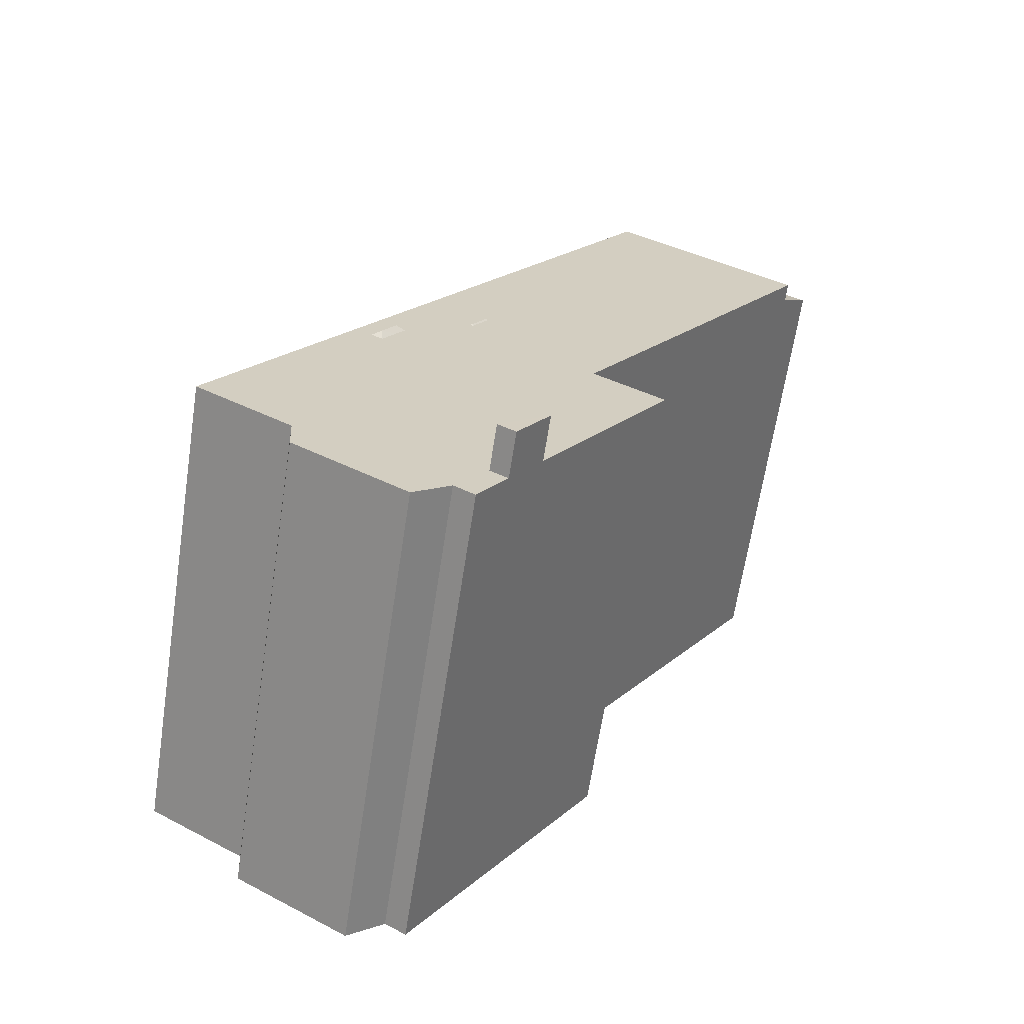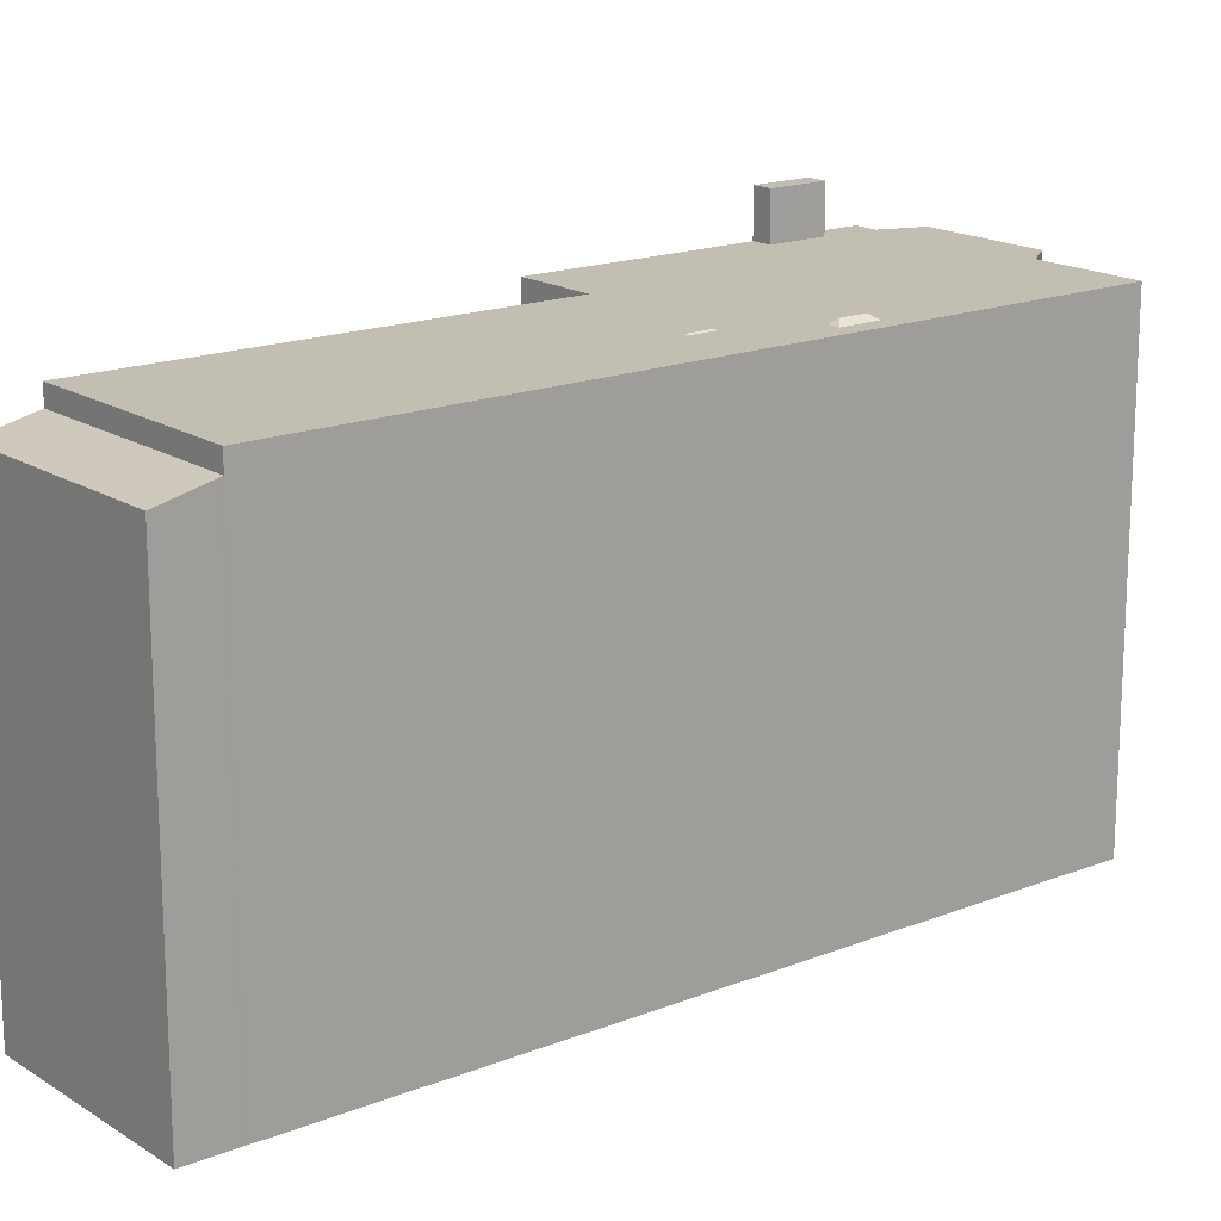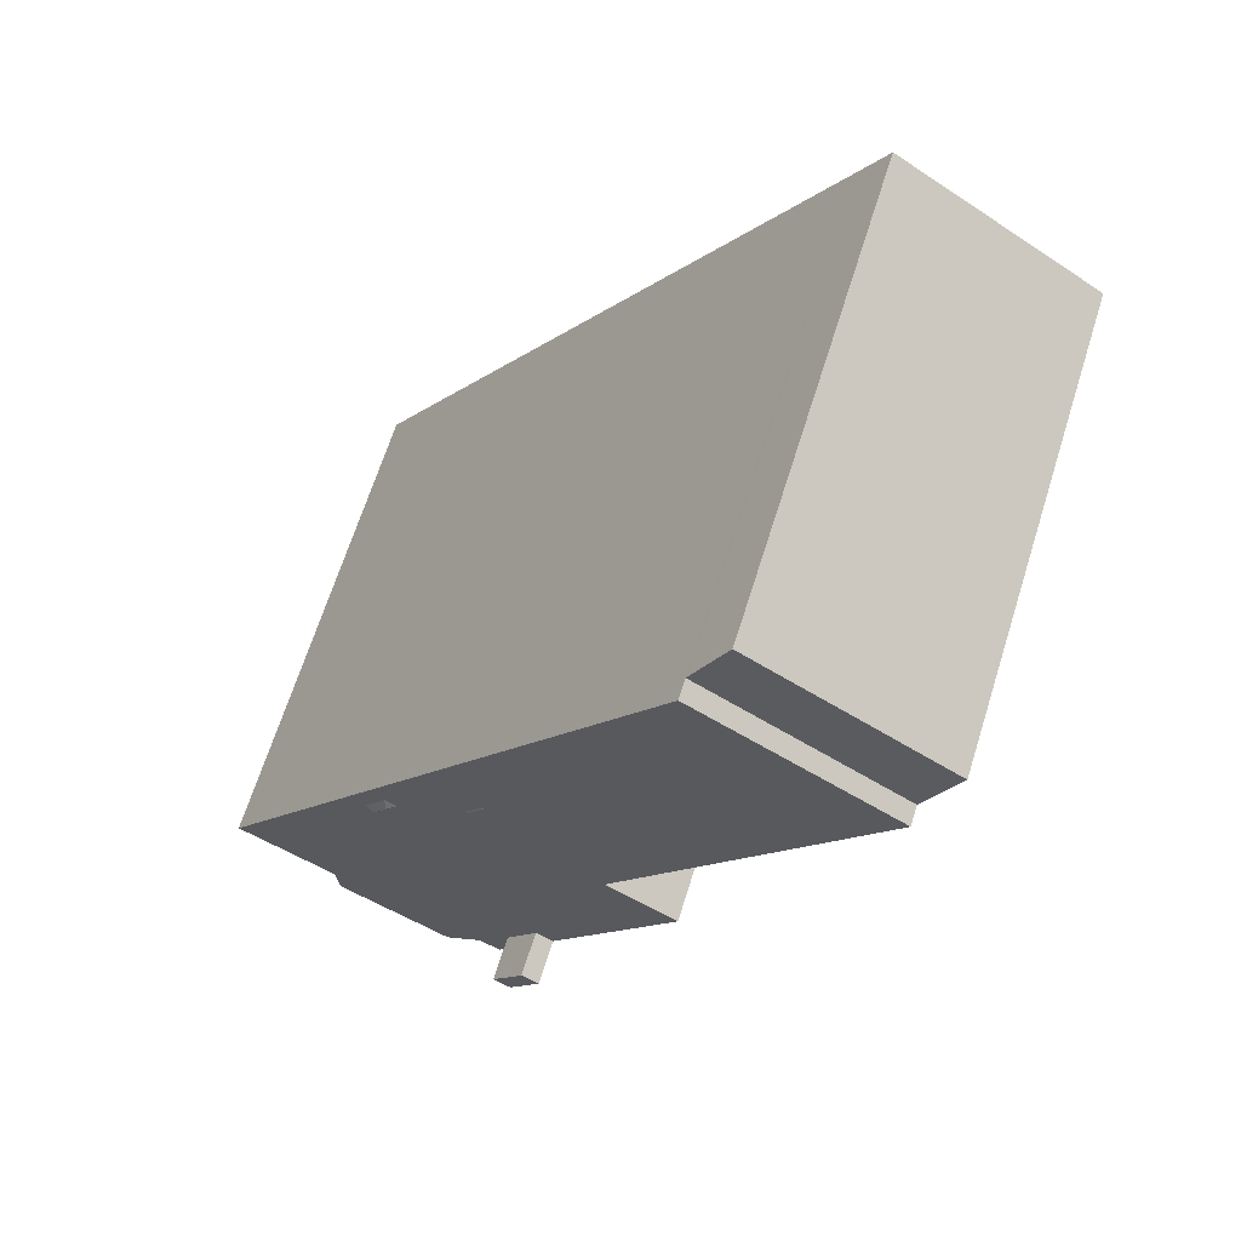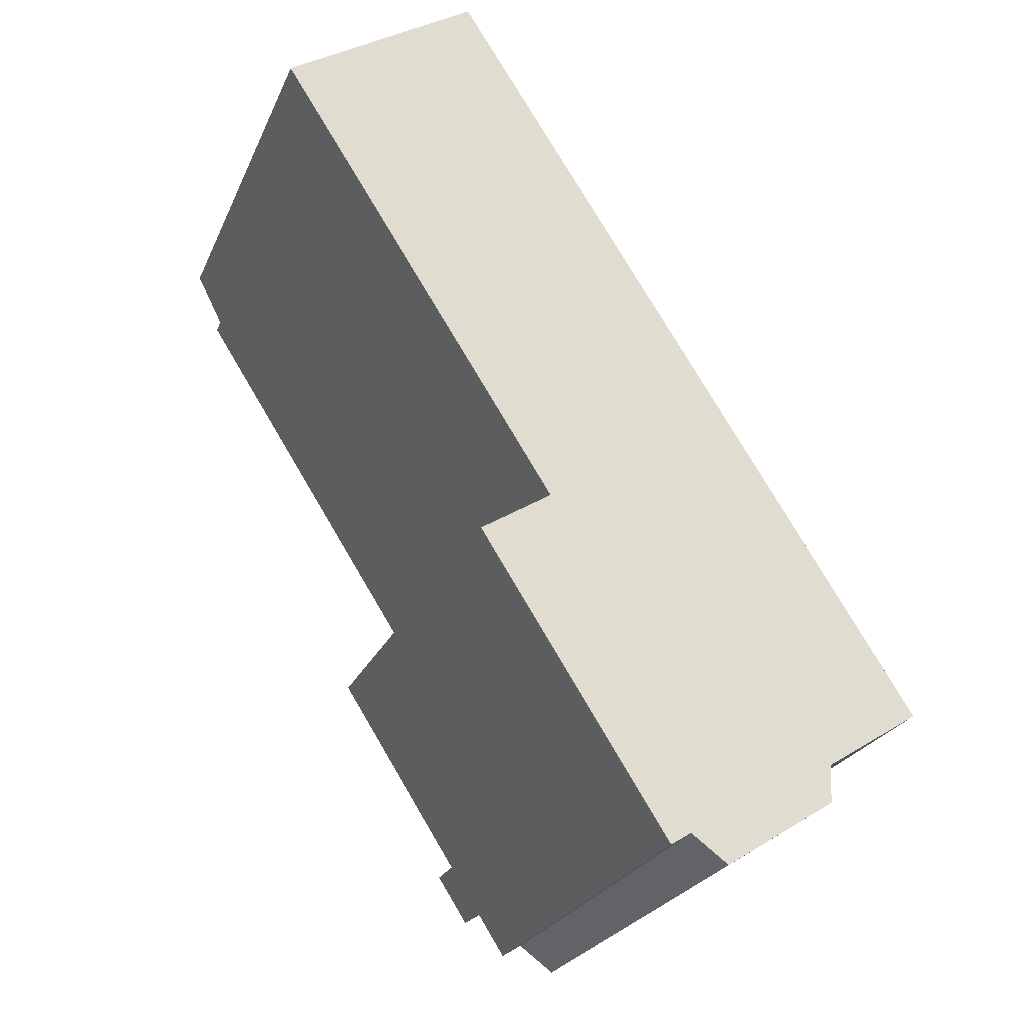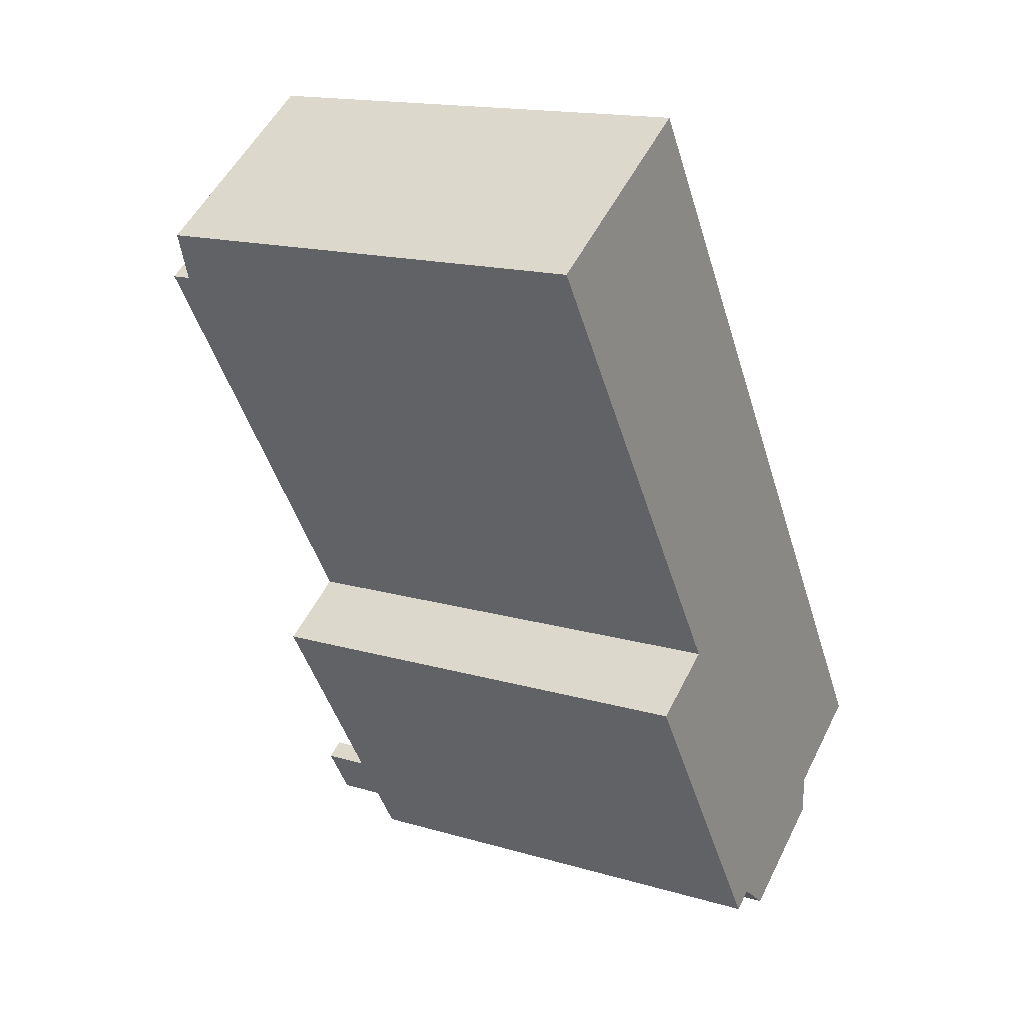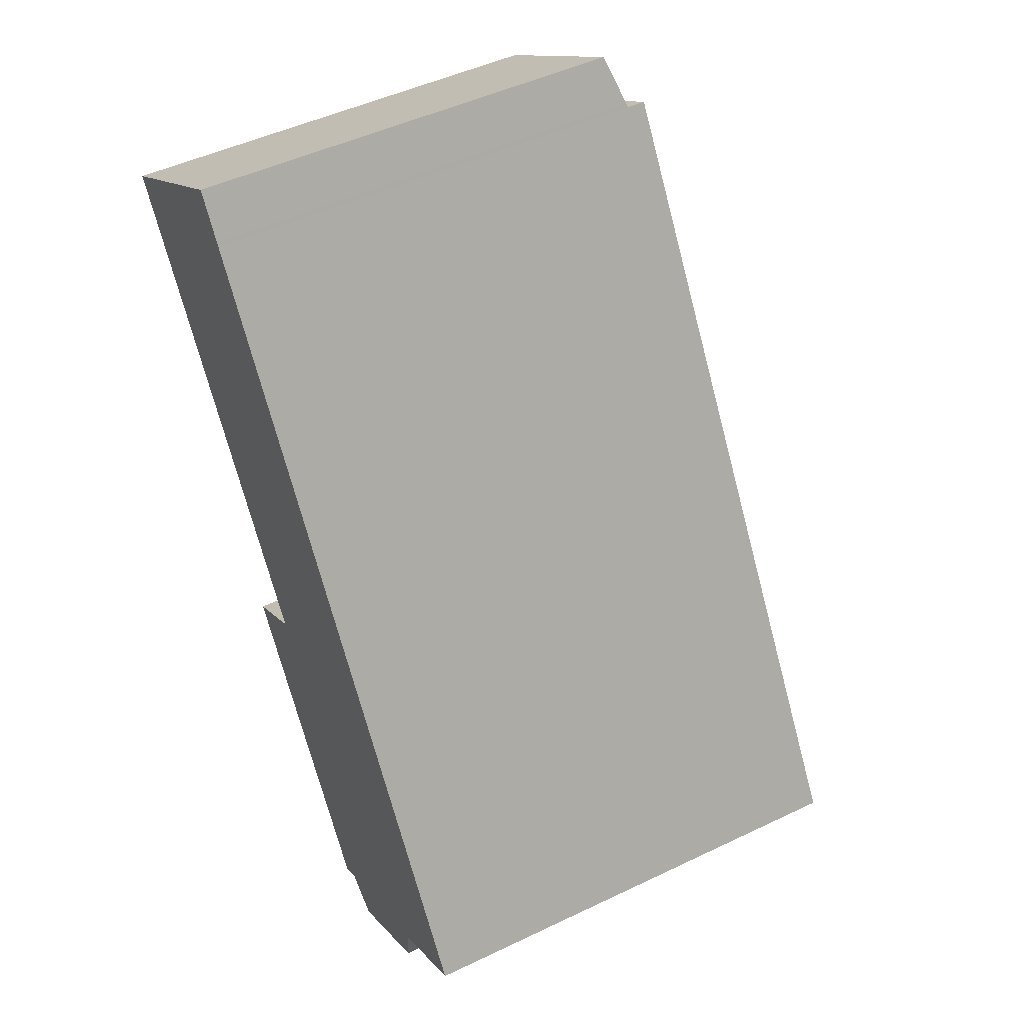
<metadata>
{"format":"obj","ext":"obj","renderer":"f3d","projection":"perspective","resolution":1024,"background":"white","views":[{"elev":-65.2,"azim":171.3,"up":"+Z"},{"elev":17.1,"azim":18.9,"up":"+Y"},{"elev":67.0,"azim":-162.5,"up":"+Z"},{"elev":-24.7,"azim":-19.5,"up":"+Z"},{"elev":15.9,"azim":-58.5,"up":"+Z"},{"elev":48.2,"azim":61.8,"up":"+Z"}]}
</metadata>
<code>
v 0.7331 5.751 -9.035
v 1.943 5.75 -9.821
v 1.441 5.751 -10.14
v 1.943 5.75 -9.821
v 5.555 5.75 -8.743
v 2.841 5.75 -10.48
v 1.943 5.75 -9.821
v 5.602 5.75 -7.818
v 5.555 5.75 -8.743
v 0.7331 5.751 -9.035
v 5.602 5.75 -7.818
v 1.943 5.75 -9.821
v 0.7331 5.751 -9.035
v 1.163 5.751 -8.76
v 5.602 5.75 -7.818
v 0.5653 5.751 -7.824
v 5.602 5.75 -7.818
v 1.163 5.751 -8.76
v -1.391 5.75 -1.897
v 7.918 5.75 -6.338
v 5.602 5.75 -7.818
v -3.121 5.751 -3.003
v -1.391 5.75 -1.897
v -0.03987 5.751 -7.825
v -1.391 5.75 -1.897
v 1.297 5.75 0.8887
v 1.681 5.75 0.2952
v -2.839 5.75 10.5
v 1.297 5.75 0.8887
v -1.391 5.75 -1.897
v -2.839 5.75 10.5
v 1.365 5.75 0.9311
v 1.297 5.75 0.8887
v 1.297 5.75 0.8887
v 1.606 5.75 0.4142
v 1.681 5.75 0.2952
v 1.671 5.75 0.4554
v 3.394 5.75 -0.7583
v 1.746 5.75 0.3364
v -1.391 5.75 -1.897
v 1.681 5.75 0.2952
v 7.918 5.75 -6.338
v 1.365 5.75 0.9311
v 3.394 5.75 -0.7583
v 1.671 5.75 0.4554
v 1.681 5.75 0.2952
v 1.746 5.75 0.3364
v 3.915 5.75 -1.576
v 1.746 5.75 0.3364
v 3.594 5.75 -1.065
v 3.915 5.75 -1.576
v -2.839 5.75 10.5
v 7.918 5.75 -6.338
v 3.676 5.75 -0.5812
v -2.839 5.75 10.5
v 3.676 5.75 -0.5812
v 3.394 5.75 -0.7583
v -2.839 5.75 10.5
v 3.394 5.75 -0.7583
v 1.365 5.75 0.9311
v 3.915 5.75 -1.576
v 4.196 5.75 -1.4
v 7.918 5.75 -6.338
v 3.875 5.75 -0.8886
v 7.918 5.75 -6.338
v 4.196 5.75 -1.4
v 3.676 5.75 -0.5812
v 7.918 5.75 -6.338
v 3.875 5.75 -0.8886
v 1.681 5.75 0.2952
v 3.915 5.75 -1.576
v 7.918 5.75 -6.338
v 1.746 5.75 0.3364
v 3.394 5.75 -0.7583
v 3.594 5.75 -1.065
v -7.433 5.75 7.559
v -2.839 5.75 10.5
v -1.391 5.75 -1.897
v -1.391 5.75 -1.897
v 5.602 5.75 -7.818
v 0.3901 5.751 -7.55
v -1.391 5.75 -1.897
v 0.3901 5.751 -7.55
v -0.03987 5.751 -7.825
v 0.3901 5.751 -7.55
v 5.602 5.75 -7.818
v 0.5653 5.751 -7.824
v -0.03987 6.864 -7.825
v 0.3901 6.864 -7.55
v 1.163 6.864 -8.76
v -0.03987 6.864 -7.825
v 1.163 6.864 -8.76
v 0.7331 6.863 -9.035
v 1.671 5.75 0.4554
v 1.746 5.75 0.3364
v 1.691 5.778 0.3522
v 1.351 5.779 0.8772
v 1.671 5.75 0.4554
v 1.691 5.778 0.3522
v 1.351 5.779 0.8772
v 1.365 5.75 0.9311
v 1.671 5.75 0.4554
v 1.681 5.75 0.2952
v 1.691 5.778 0.3522
v 1.746 5.75 0.3364
v 1.297 5.75 0.8887
v 1.365 5.75 0.9311
v 1.351 5.779 0.8772
v 1.297 5.75 0.8887
v 1.351 5.779 0.8772
v 1.606 5.75 0.4142
v 1.351 5.779 0.8772
v 1.691 5.778 0.3522
v 1.606 5.75 0.4142
v 1.606 5.75 0.4142
v 1.691 5.778 0.3522
v 1.681 5.75 0.2952
v 3.875 5.75 -0.8886
v 4.196 5.75 -1.4
v 3.959 5.871 -1.332
v 3.619 5.872 -0.8068
v 3.875 5.75 -0.8886
v 3.959 5.871 -1.332
v 3.619 5.872 -0.8068
v 3.676 5.75 -0.5812
v 3.875 5.75 -0.8886
v 3.915 5.75 -1.576
v 3.959 5.871 -1.332
v 4.196 5.75 -1.4
v 3.394 5.75 -0.7583
v 3.676 5.75 -0.5812
v 3.619 5.872 -0.8068
v 3.394 5.75 -0.7583
v 3.619 5.872 -0.8068
v 3.594 5.75 -1.065
v 3.594 5.75 -1.065
v 3.619 5.872 -0.8068
v 3.959 5.871 -1.332
v 3.594 5.75 -1.065
v 3.959 5.871 -1.332
v 3.915 5.75 -1.576
v -7.433 5.297 7.559
v -2.89 5.273 10.58
v -2.839 5.295 10.5
v -8.178 4.977 8.724
v -2.89 5.273 10.58
v -7.433 5.297 7.559
v -8.178 4.977 8.724
v -3.574 4.977 11.65
v -2.89 5.273 10.58
v -3.121 5.751 -3.003
v -0.03987 5.751 -7.825
v -0.03987 -5.725 -7.825
v -3.121 -5.725 -3.003
v 0.7331 5.751 -9.035
v 1.441 5.751 -10.14
v 1.441 -5.725 -10.14
v 0.7331 -5.725 -9.035
v -0.03987 5.751 -7.825
v 0.7331 5.751 -9.035
v 0.7331 -5.725 -9.035
v -0.03987 -5.725 -7.825
v -0.03987 6.864 -7.825
v 0.7331 6.863 -9.035
v 0.7331 5.751 -9.035
v -0.03987 5.751 -7.825
v -3.121 -5.725 -3.003
v -1.391 -5.725 -1.897
v -1.391 5.75 -1.897
v -3.121 5.751 -3.003
v -7.433 5.75 7.559
v -1.391 5.75 -1.897
v -7.433 5.297 7.559
v -7.433 5.297 7.559
v -1.391 5.75 -1.897
v -1.391 -5.725 -1.897
v -7.433 -5.725 7.559
v -8.178 4.977 8.724
v -7.805 -5.725 8.142
v -8.178 -5.725 8.724
v -7.805 -5.725 8.142
v -7.433 5.297 7.559
v -7.433 -5.725 7.559
v -8.178 4.977 8.724
v -7.433 5.297 7.559
v -7.805 -5.725 8.142
v -7.433 5.297 7.559
v -2.839 5.295 10.5
v -2.839 5.75 10.5
v -7.433 5.75 7.559
v -2.839 -5.725 10.5
v 7.918 -5.725 -6.338
v 7.918 5.75 -6.338
v -2.839 5.295 10.5
v -2.839 5.75 10.5
v -2.839 5.295 10.5
v 7.918 5.75 -6.338
v -3.574 -5.725 11.65
v -2.89 -5.725 10.58
v -2.89 5.273 10.58
v -3.574 4.977 11.65
v -2.89 -5.725 10.58
v -2.839 -5.725 10.5
v -2.839 5.295 10.5
v -2.89 5.273 10.58
v 5.602 5.75 -7.818
v 7.918 5.75 -6.338
v 7.918 -5.725 -6.338
v 5.602 -5.725 -7.818
v 5.555 5.75 -8.743
v 5.602 5.75 -7.818
v 5.602 -5.725 -7.818
v 5.555 -5.725 -8.743
v 2.841 5.75 -10.48
v 5.555 5.75 -8.743
v 5.555 -5.725 -8.743
v 2.841 -5.725 -10.48
v 1.943 5.75 -9.821
v 2.841 5.75 -10.48
v 2.841 -5.725 -10.48
v 1.943 -5.725 -9.821
v 1.441 5.751 -10.14
v 1.943 5.75 -9.821
v 1.943 -5.725 -9.821
v 1.441 -5.725 -10.14
v 0.5653 5.751 -7.824
v 1.163 5.751 -8.76
v 1.163 6.864 -8.76
v 0.3901 6.864 -7.55
v 0.3901 5.751 -7.55
v 0.5653 5.751 -7.824
v 0.3901 6.864 -7.55
v 0.5653 5.751 -7.824
v 1.163 6.864 -8.76
v 0.7331 6.863 -9.035
v 1.163 6.864 -8.76
v 1.163 5.751 -8.76
v 0.7331 5.751 -9.035
v -0.03987 5.751 -7.825
v 0.3901 5.751 -7.55
v 0.3901 6.864 -7.55
v -0.03987 6.864 -7.825
v -8.178 -5.725 8.724
v -3.574 -5.725 11.65
v -3.574 4.977 11.65
v -8.178 4.977 8.724
v -3.121 -5.725 -3.003
v -0.03987 -5.725 -7.825
v 0.7331 -5.725 -9.035
v 1.441 -5.725 -10.14
v 1.943 -5.725 -9.821
v 2.841 -5.725 -10.48
v 5.555 -5.725 -8.743
v 5.602 -5.725 -7.818
v 7.918 -5.725 -6.338
v -2.839 -5.725 10.5
v -2.89 -5.725 10.58
v -3.574 -5.725 11.65
v -8.178 -5.725 8.724
v -7.805 -5.725 8.142
v -7.433 -5.725 7.559
v -1.391 -5.725 -1.897
g CDNNDG02_0006820
f 1 2 3
f 4 5 6
f 7 8 9
f 10 11 12
f 13 14 15
f 16 17 18
f 19 20 21
f 22 23 24
f 25 26 27
f 28 29 30
f 31 32 33
f 34 35 36
f 37 38 39
f 40 41 42
f 43 44 45
f 46 47 48
f 49 50 51
f 52 53 54
f 55 56 57
f 58 59 60
f 61 62 63
f 64 65 66
f 67 68 69
f 70 71 72
f 73 74 75
f 76 77 78
f 79 80 81
f 82 83 84
f 85 86 87
f 88 89 90
f 91 92 93
f 94 95 96
f 97 98 99
f 100 101 102
f 103 104 105
f 106 107 108
f 109 110 111
f 112 113 114
f 115 116 117
f 118 119 120
f 121 122 123
f 124 125 126
f 127 128 129
f 130 131 132
f 133 134 135
f 136 137 138
f 139 140 141
f 142 143 144
f 145 146 147
f 148 149 150
f 151 152 153
f 154 151 153
f 155 157 158
f 155 156 157
f 159 161 162
f 159 160 161
f 164 165 166
f 163 164 166
f 167 169 170
f 169 167 168
f 171 172 173
f 174 176 177
f 176 174 175
f 178 179 180
f 181 182 183
f 184 185 186
f 187 189 190
f 187 188 189
f 194 191 192
f 192 193 194
f 195 196 197
f 199 200 201
f 198 199 201
f 203 204 205
f 202 203 205
f 208 206 207
f 206 208 209
f 213 210 211
f 212 213 211
f 216 214 215
f 214 216 217
f 219 220 218
f 218 220 221
f 223 224 225
f 222 223 225
f 226 227 228
f 229 230 231
f 232 233 234
f 237 235 236
f 235 237 238
f 239 241 242
f 241 239 240
f 246 243 245
f 245 243 244
f 255 256 262
f 257 260 261
f 247 248 262
f 248 249 254
f 258 259 260
f 249 250 251
f 257 258 260
f 249 251 254
f 251 252 253
f 256 257 261
f 251 253 254
f 248 254 262
f 262 256 261
f 254 255 262

</code>
